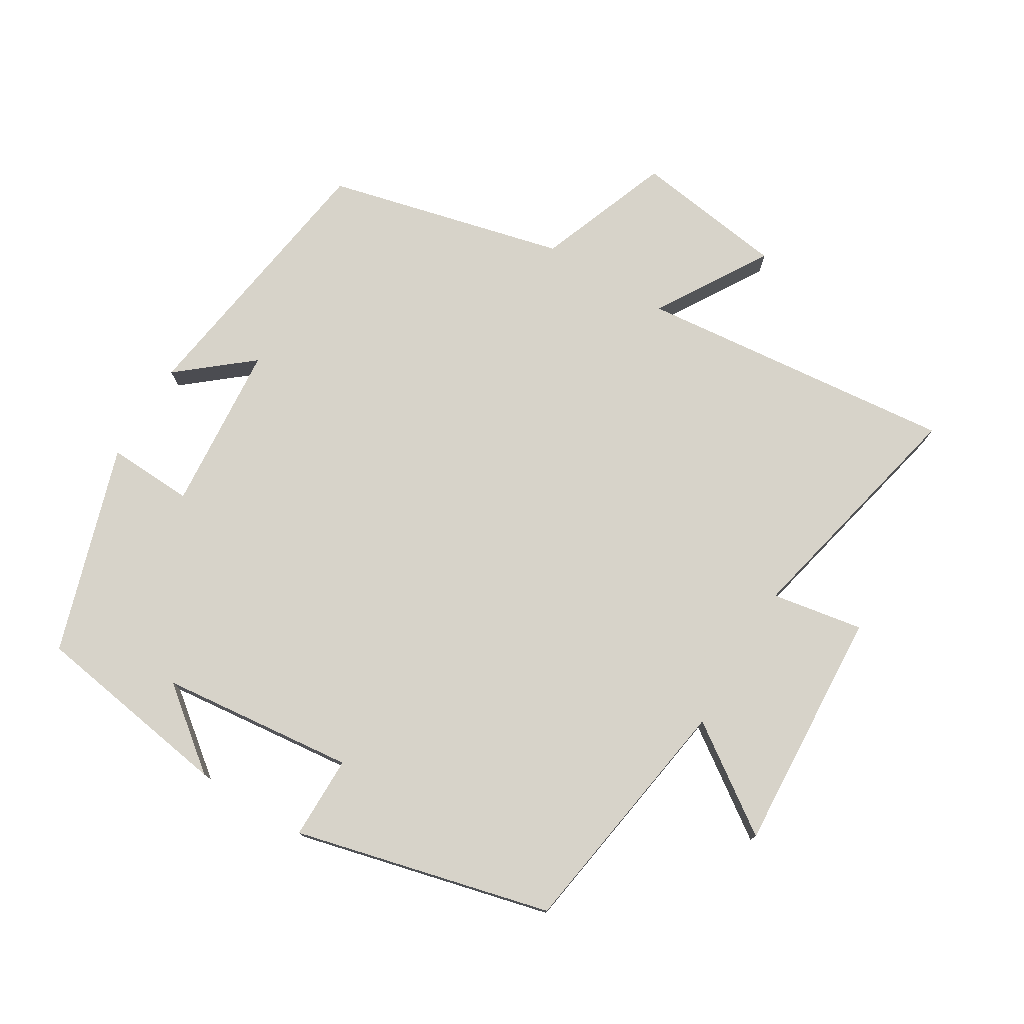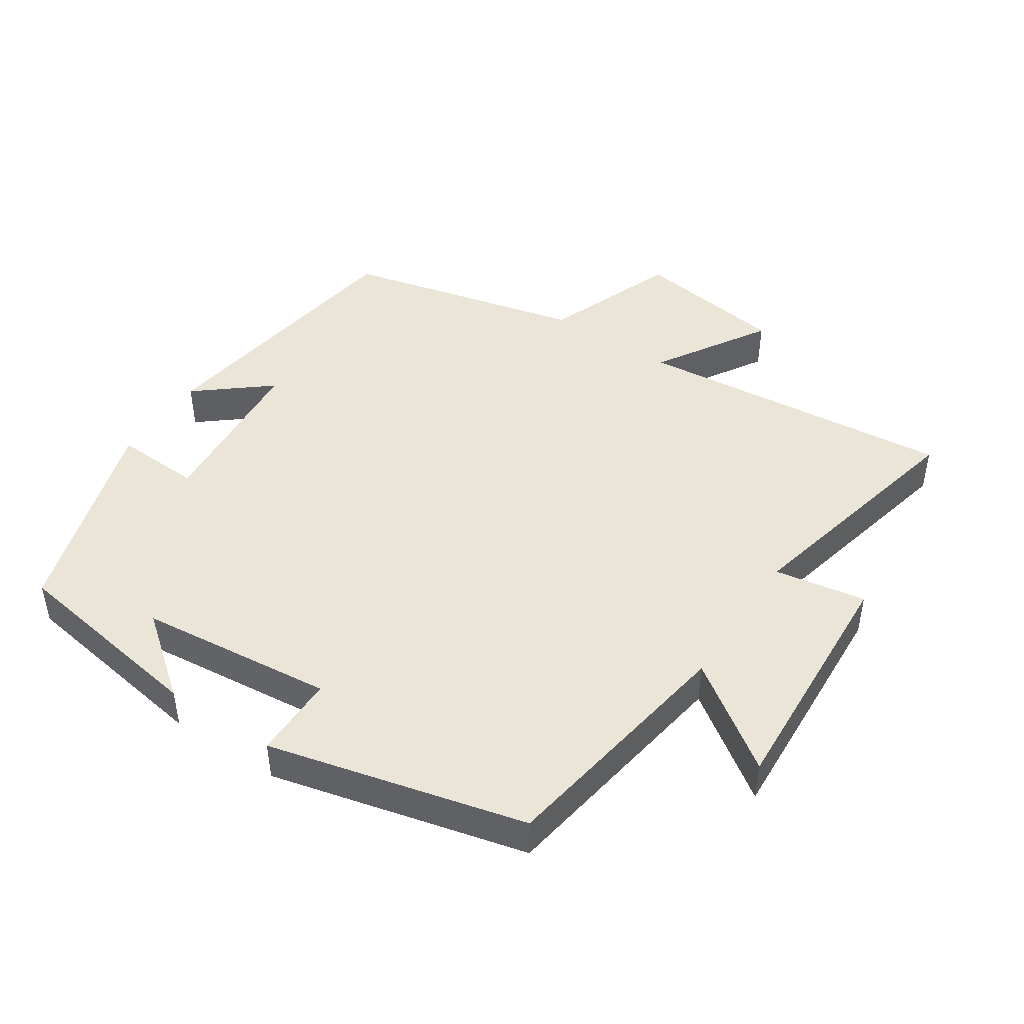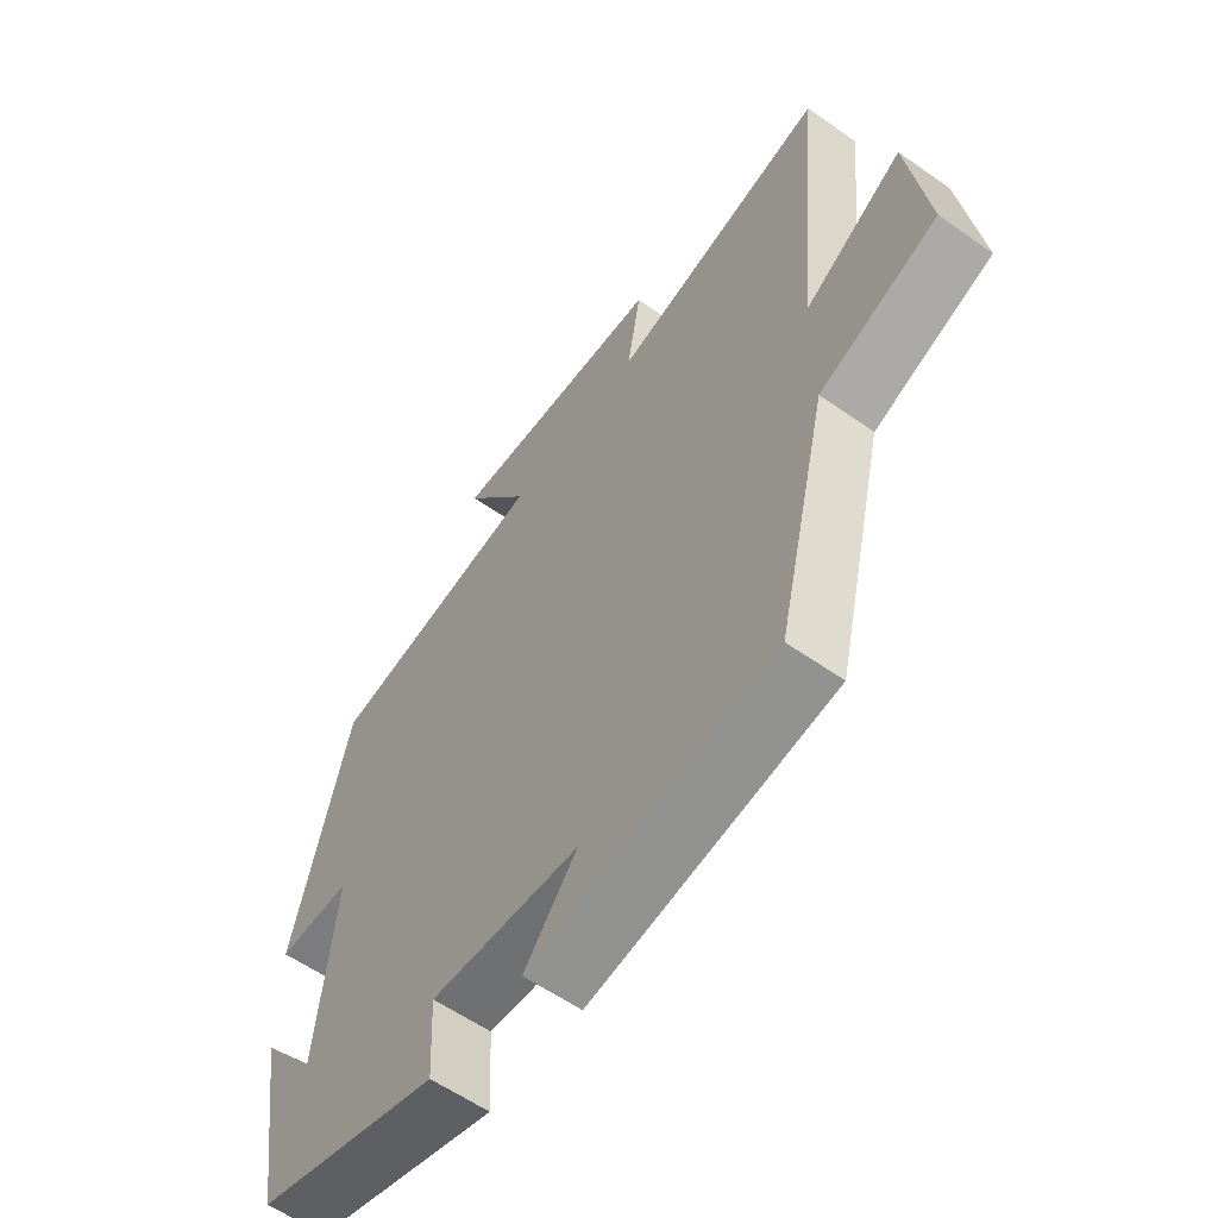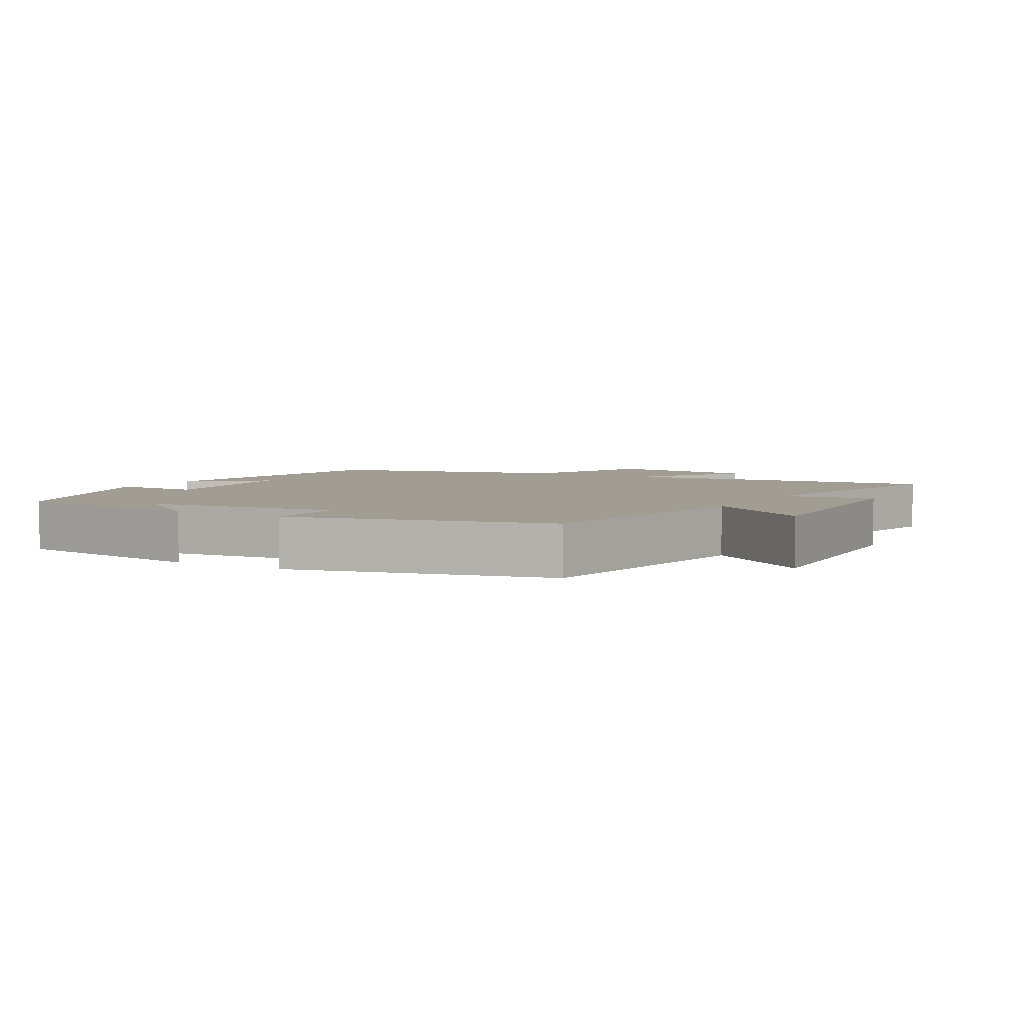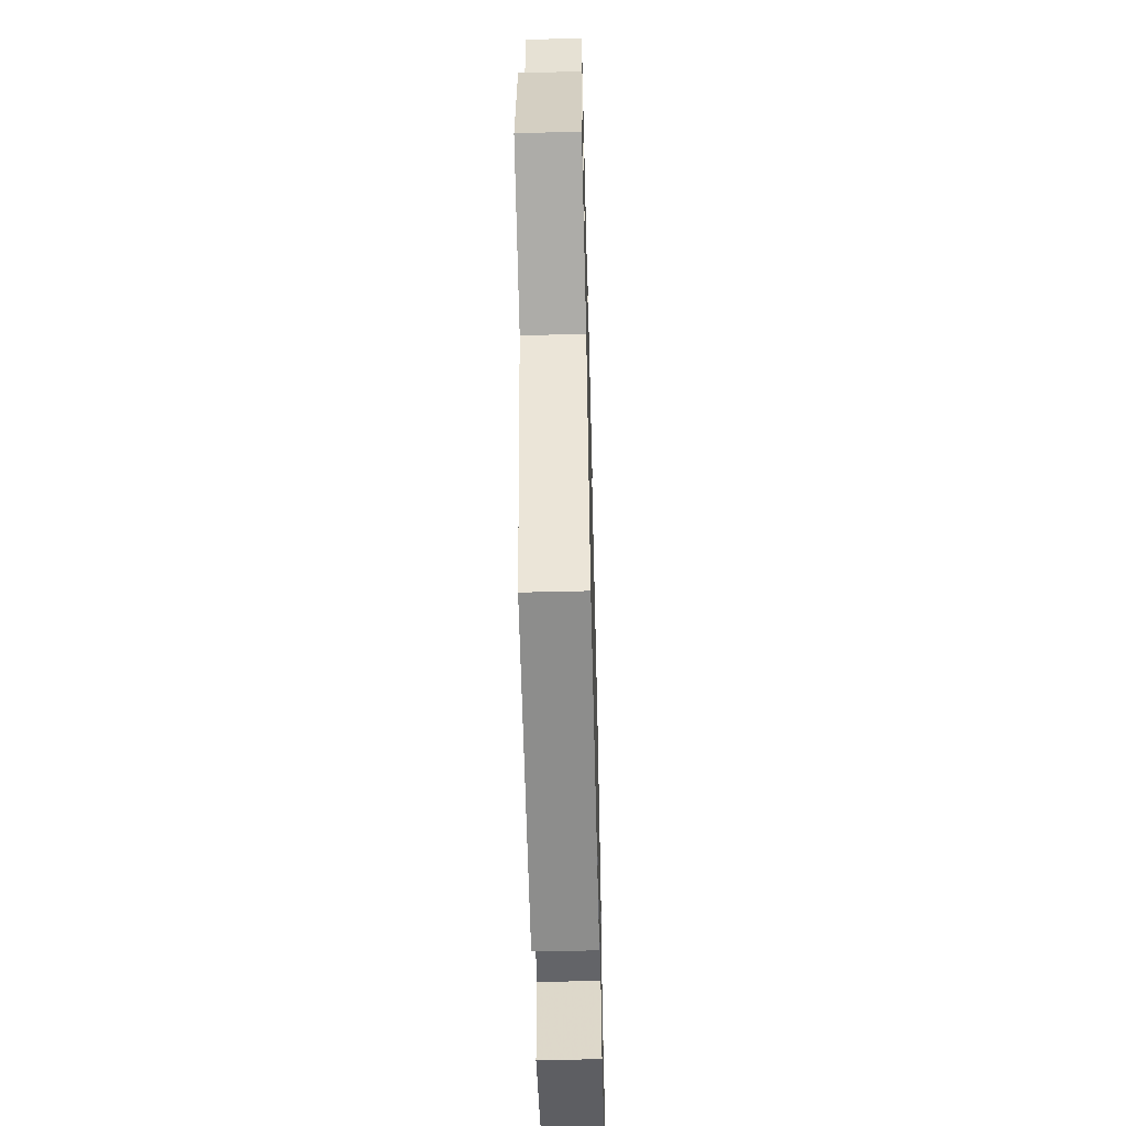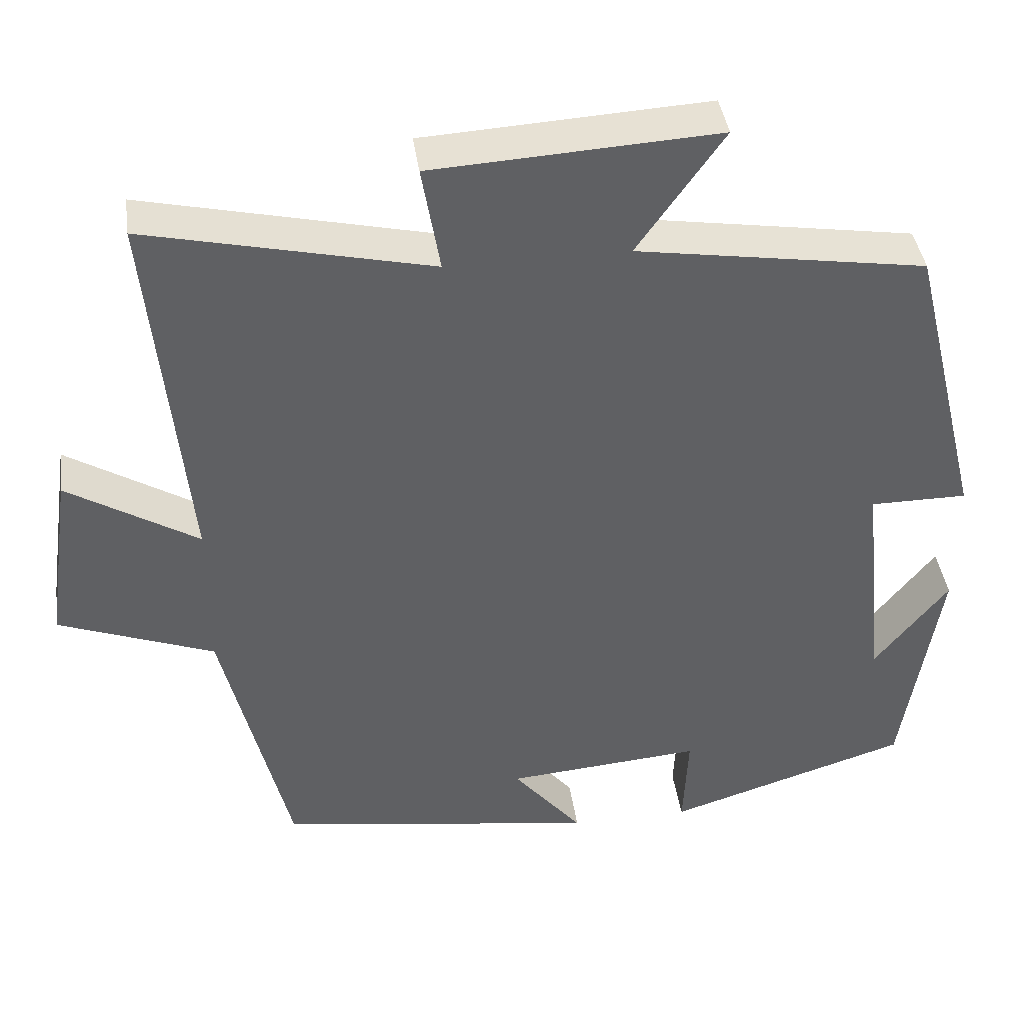
<metadata>
{"format":"obj","ext":"obj","renderer":"f3d","projection":"perspective","resolution":1024,"background":"white","views":[{"elev":76.4,"azim":-59.0,"up":"+Y"},{"elev":45.8,"azim":-56.4,"up":"+Y"},{"elev":-58.9,"azim":54.1,"up":"+Z"},{"elev":4.6,"azim":-60.2,"up":"+Y"},{"elev":-55.9,"azim":91.5,"up":"+Z"},{"elev":40.9,"azim":171.9,"up":"+Z"}]}
</metadata>
<code>
v -0.407 0.07 0.442
v -0.041 0.07 0.5
v -0.15 0.07 0.655
v 0.21 0.07 0.635
v 0.187 0.07 0.5
v 0.546 0.07 0.582
v 0.5 0.07 0.111
v 0.665 0.07 0.212
v 0.697 0.07 -0.012
v 0.5 0.07 -0.087
v 0.415 0.07 -0.439
v 0.008 0.07 -0.5
v 0.096 0.07 -0.393
v -0.152 0.07 -0.373
v -0.146 0.07 -0.5
v -0.453 0.07 -0.404
v -0.5 0.07 -0.107
v -0.407 0.07 -0.225
v -0.377 0.07 0.063
v -0.5 0.07 0.063
v -0.407 0 0.442
v -0.041 0 0.5
v -0.15 0 0.655
v 0.21 0 0.635
v 0.187 0 0.5
v 0.546 0 0.582
v 0.5 0 0.111
v 0.665 0 0.212
v 0.697 0 -0.012
v 0.5 0 -0.087
v 0.415 0 -0.439
v 0.008 0 -0.5
v 0.096 0 -0.393
v -0.152 0 -0.373
v -0.146 0 -0.5
v -0.453 0 -0.404
v -0.5 0 -0.107
v -0.407 0 -0.225
v -0.377 0 0.063
v -0.5 0 0.063
f 19 20 1 2
f 18 19 2
f 16 17 18
f 14 15 16 18
f 13 14 18 2
f 10 11 12 13
f 10 13 2
f 7 8 9 10
f 7 10 2 3
f 5 6 7
f 5 7 3
f 3 4 5
f 22 21 40 39
f 22 39 38
f 38 37 36
f 38 36 35 34
f 22 38 34 33
f 33 32 31 30
f 22 33 30
f 30 29 28 27
f 23 22 30 27
f 27 26 25
f 23 27 25
f 25 24 23
f 1 21 22 2
f 2 22 23 3
f 3 23 24 4
f 4 24 25 5
f 5 25 26 6
f 6 26 27 7
f 7 27 28 8
f 8 28 29 9
f 9 29 30 10
f 10 30 31 11
f 11 31 32 12
f 12 32 33 13
f 13 33 34 14
f 14 34 35 15
f 15 35 36 16
f 16 36 37 17
f 17 37 38 18
f 18 38 39 19
f 19 39 40 20
f 20 40 21 1

</code>
